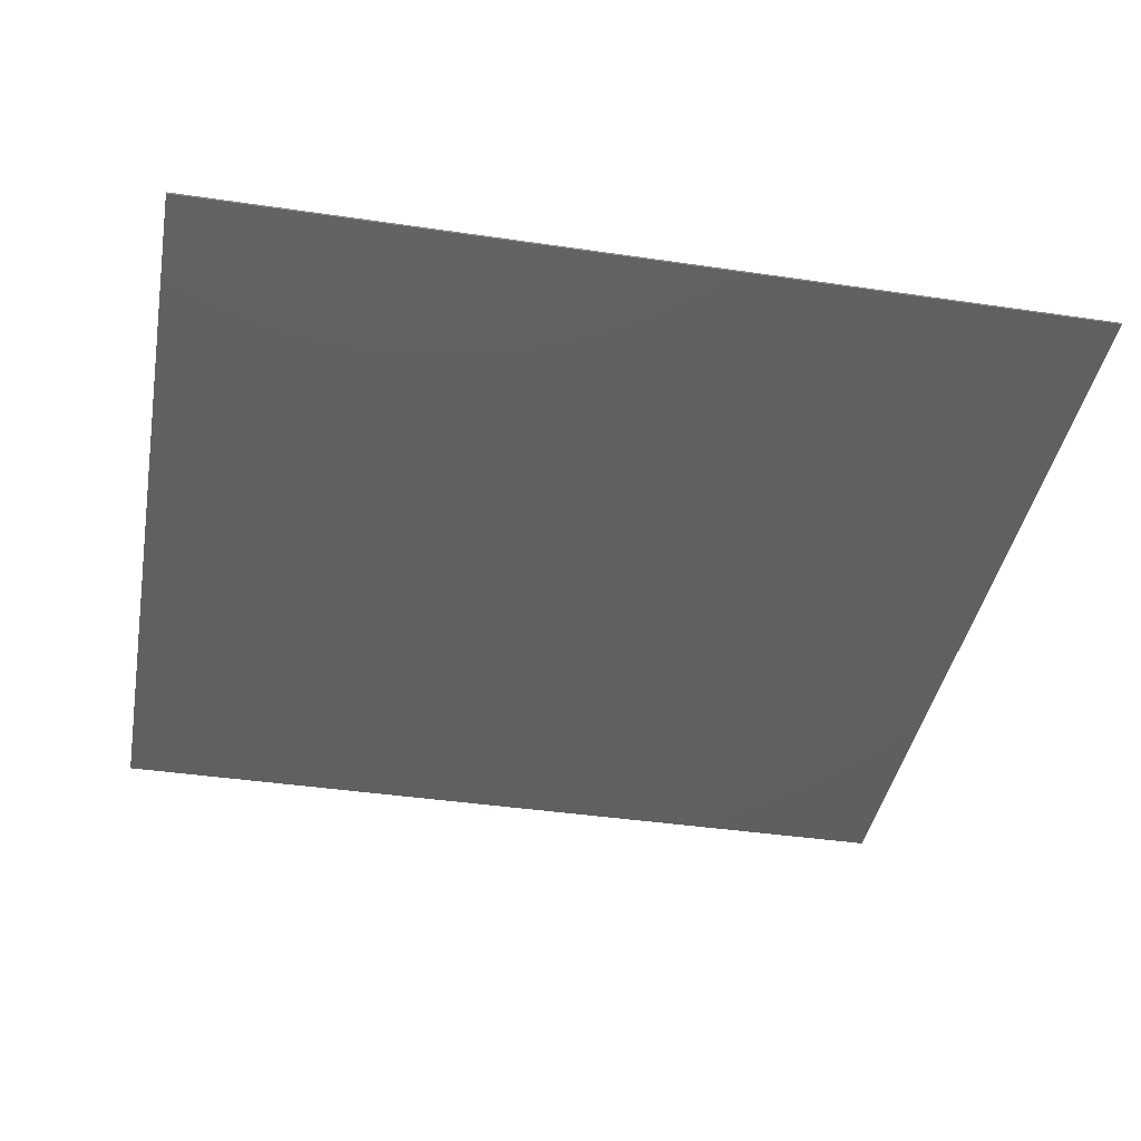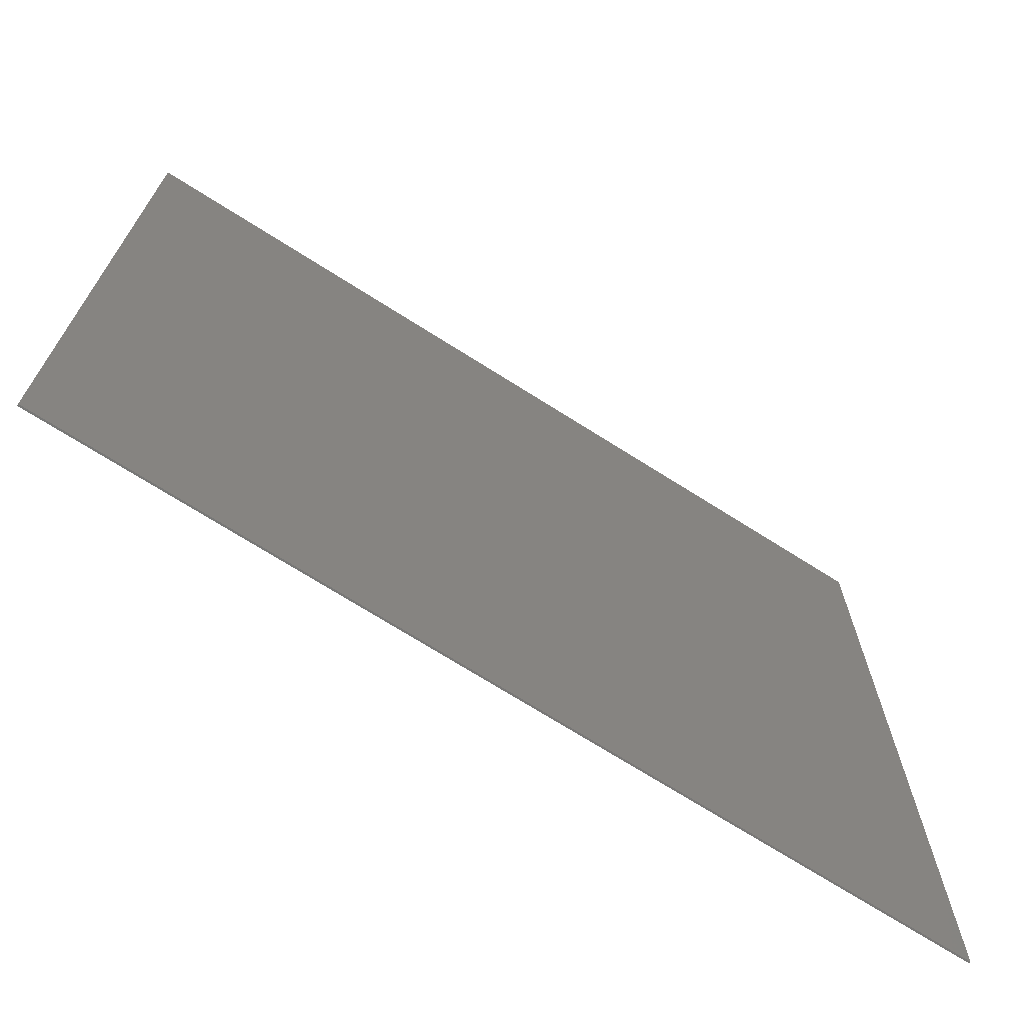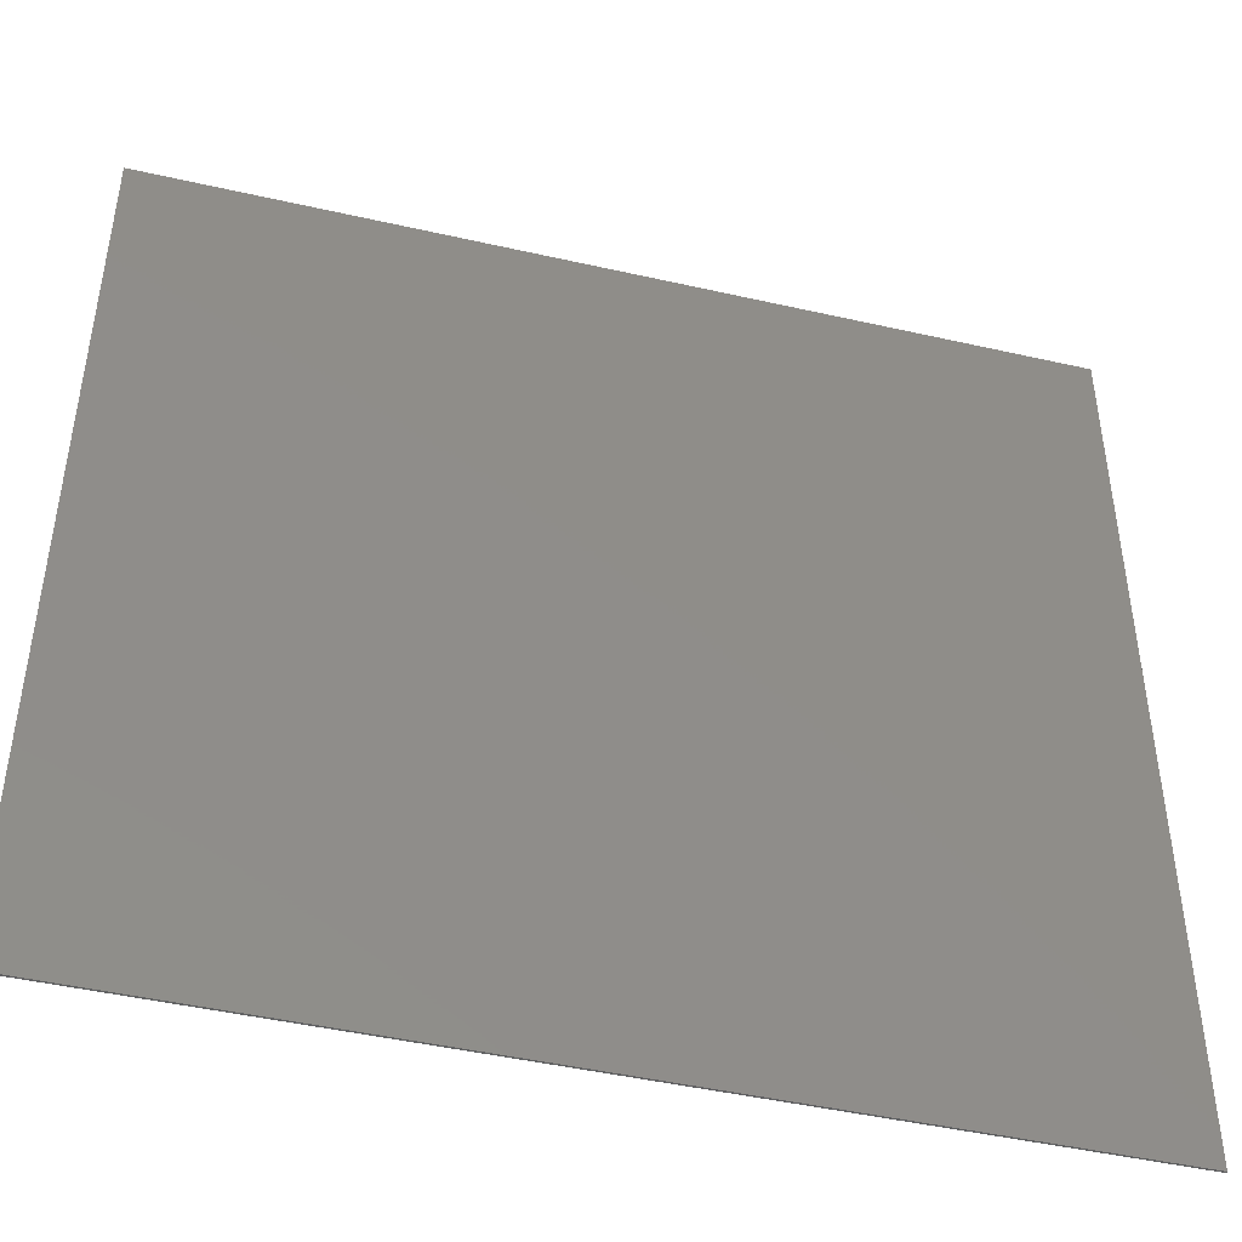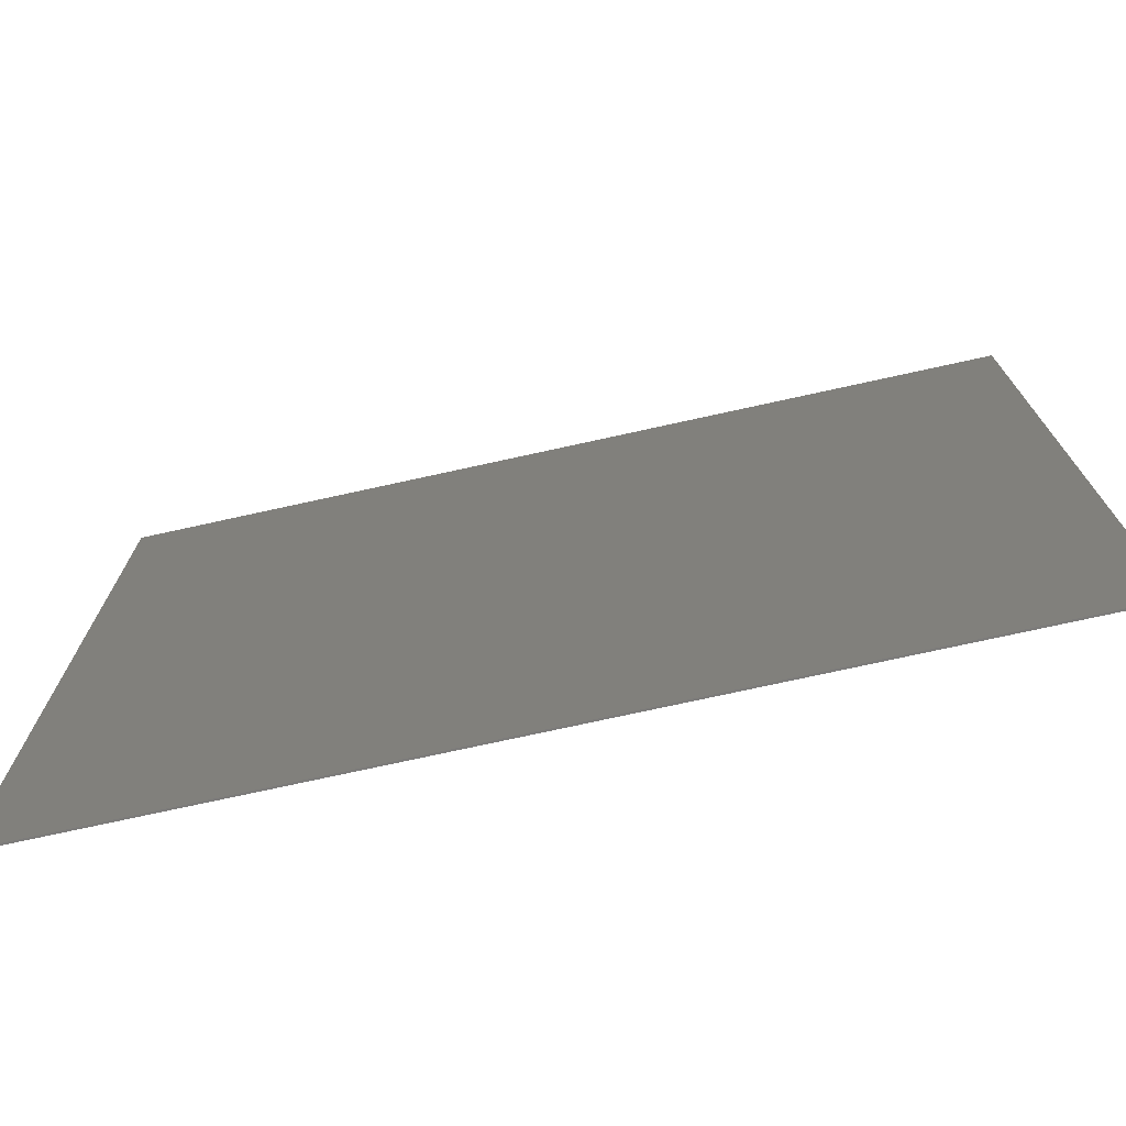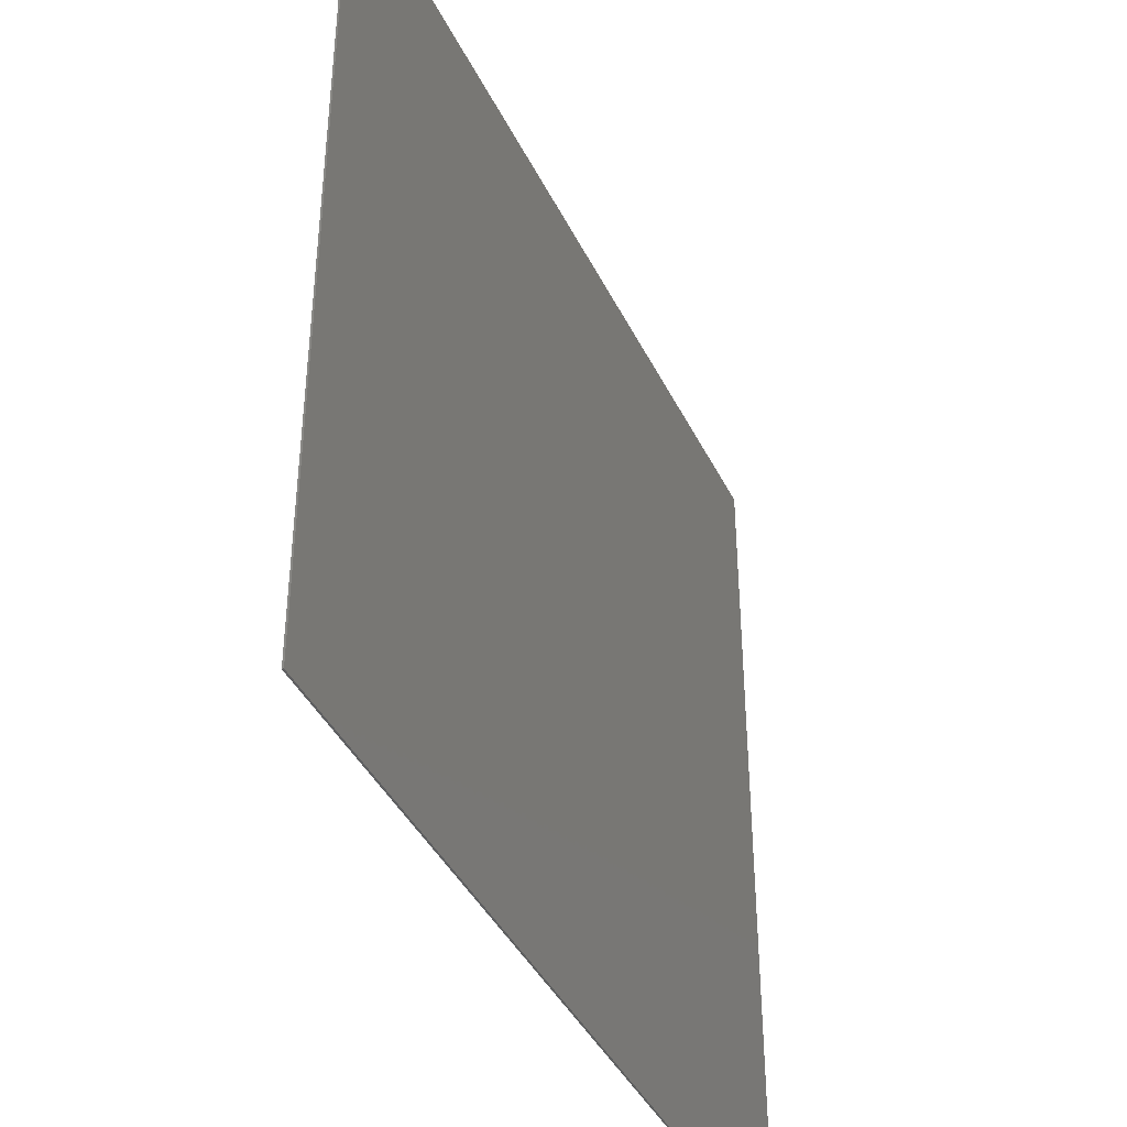
<metadata>
{"format":"stl","ext":"stl","renderer":"f3d","projection":"perspective","resolution":1024,"background":"white","views":[{"elev":-40.3,"azim":-10.3,"up":"+Z"},{"elev":-71.1,"azim":-32.4,"up":"+Y"},{"elev":-45.7,"azim":-14.7,"up":"+Y"},{"elev":-74.7,"azim":-167.6,"up":"+Y"},{"elev":-41.1,"azim":114.4,"up":"+Y"}]}
</metadata>
<code>
# stl→obj: 8 verts, 12 faces
v 160 160 0
v 160 60 0
v 60 60 0
v 60 160 0
v 160 160 0.2
v 60 160 0.2
v 60 60 0.2
v 160 60 0.2
f 1 2 3
f 1 3 4
f 5 6 7
f 5 7 8
f 1 5 8
f 1 8 2
f 2 8 7
f 2 7 3
f 3 7 6
f 3 6 4
f 5 1 4
f 5 4 6

</code>
